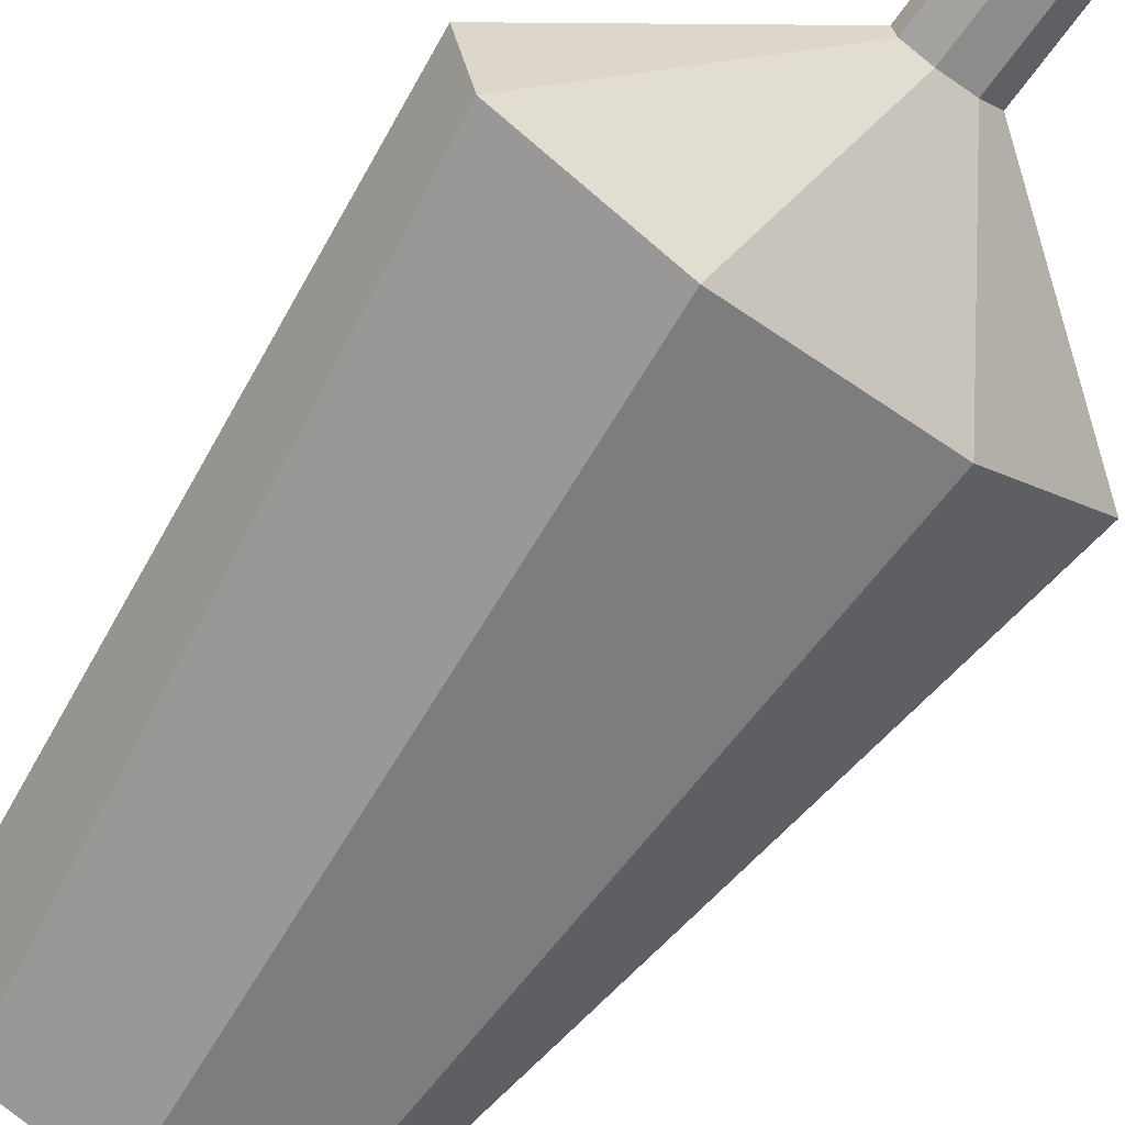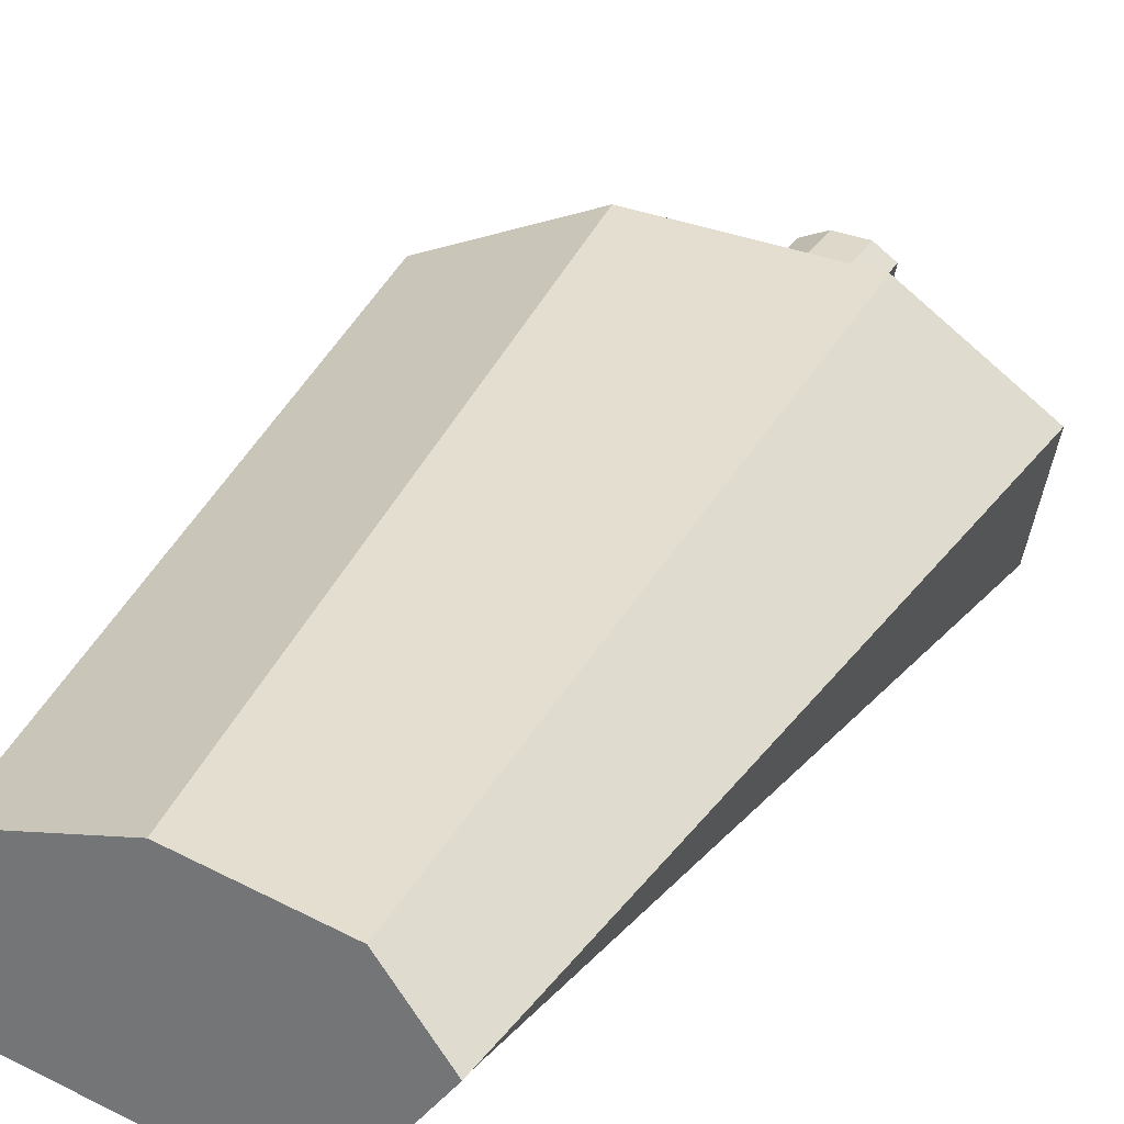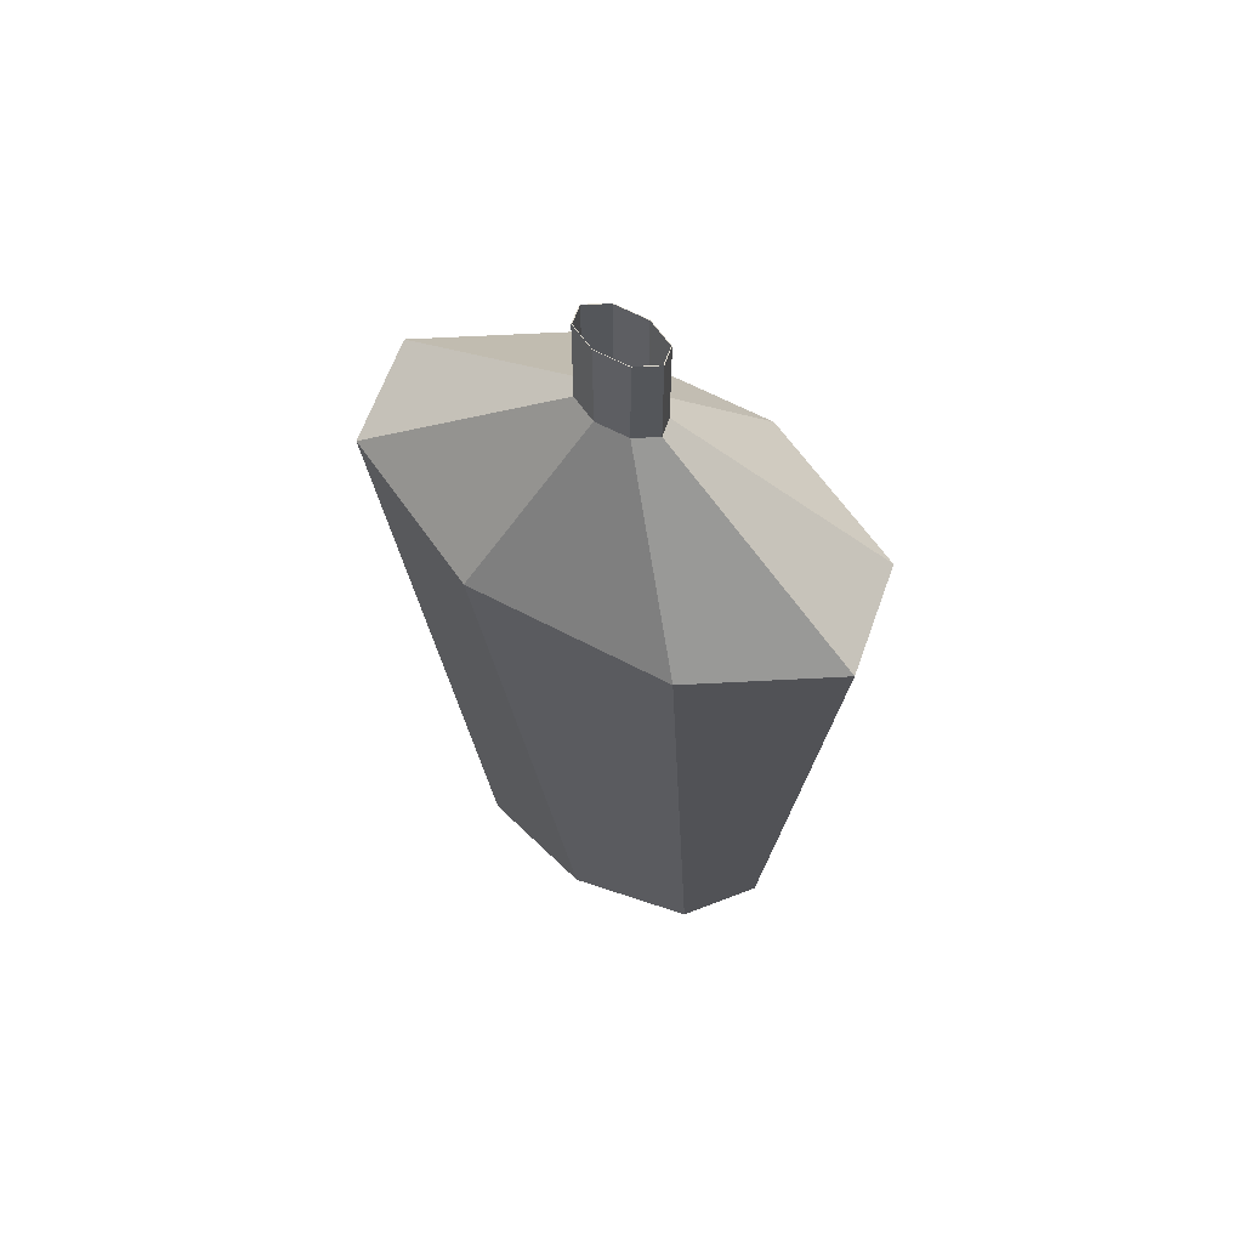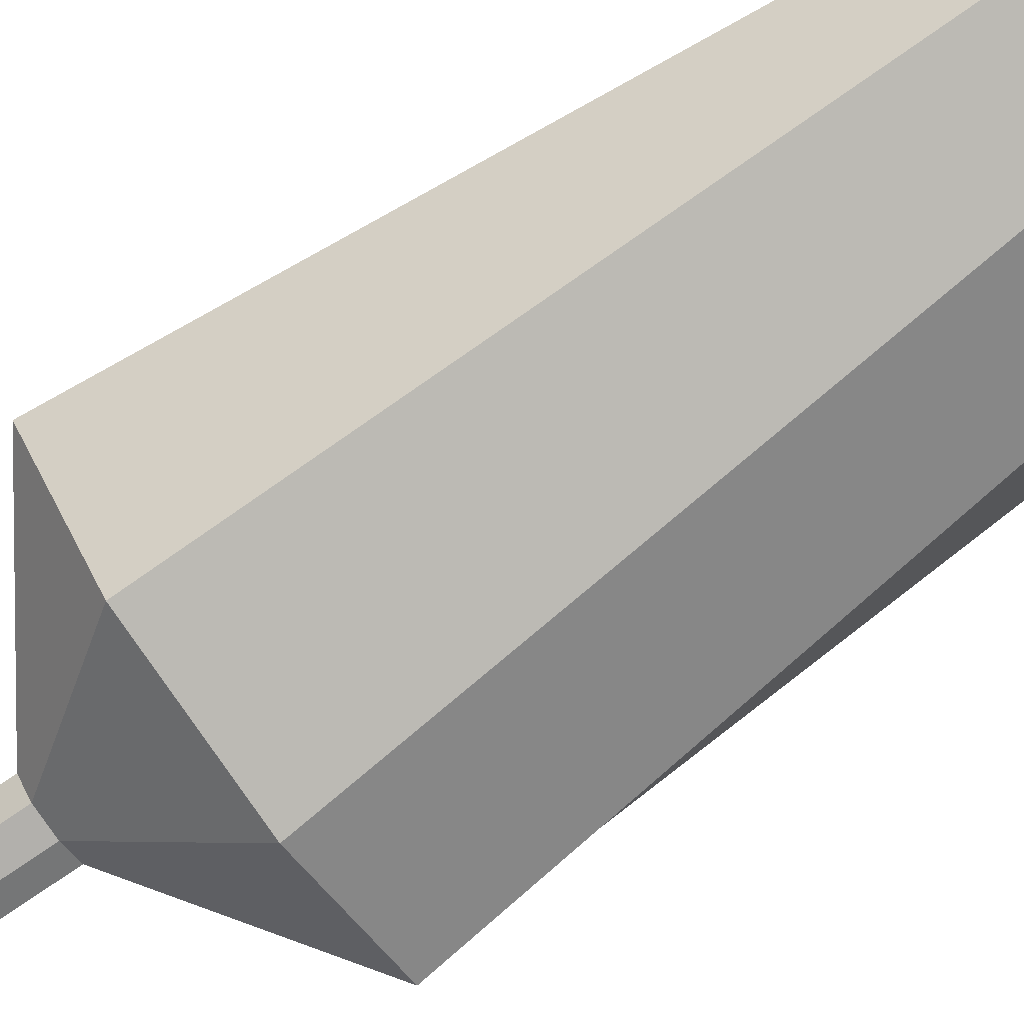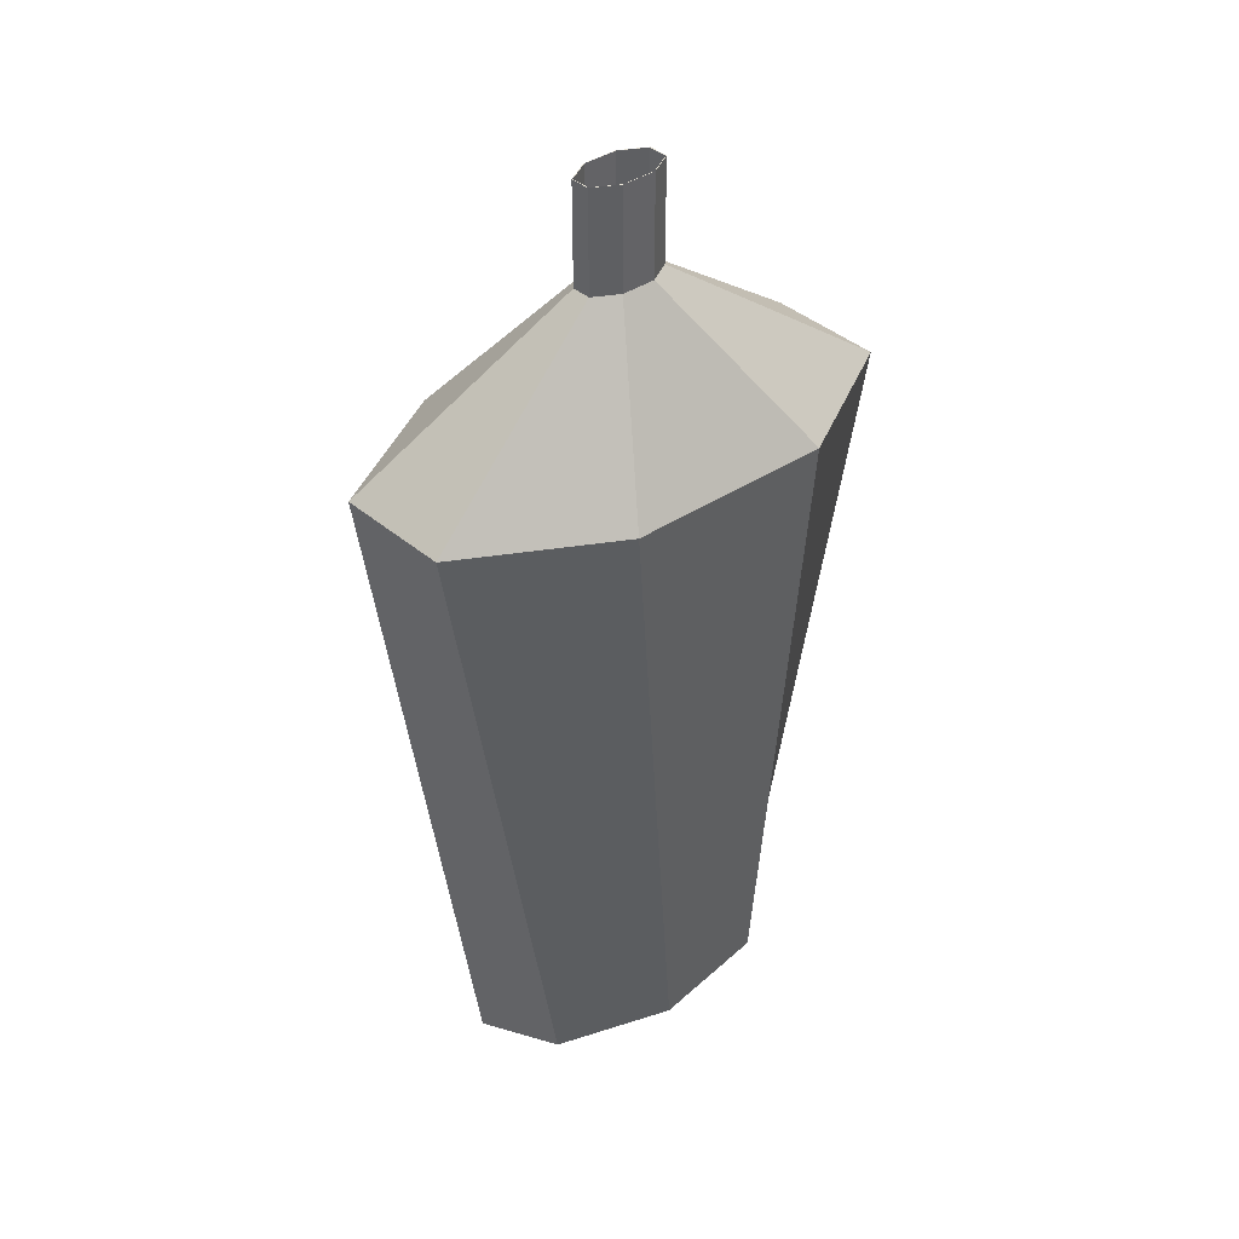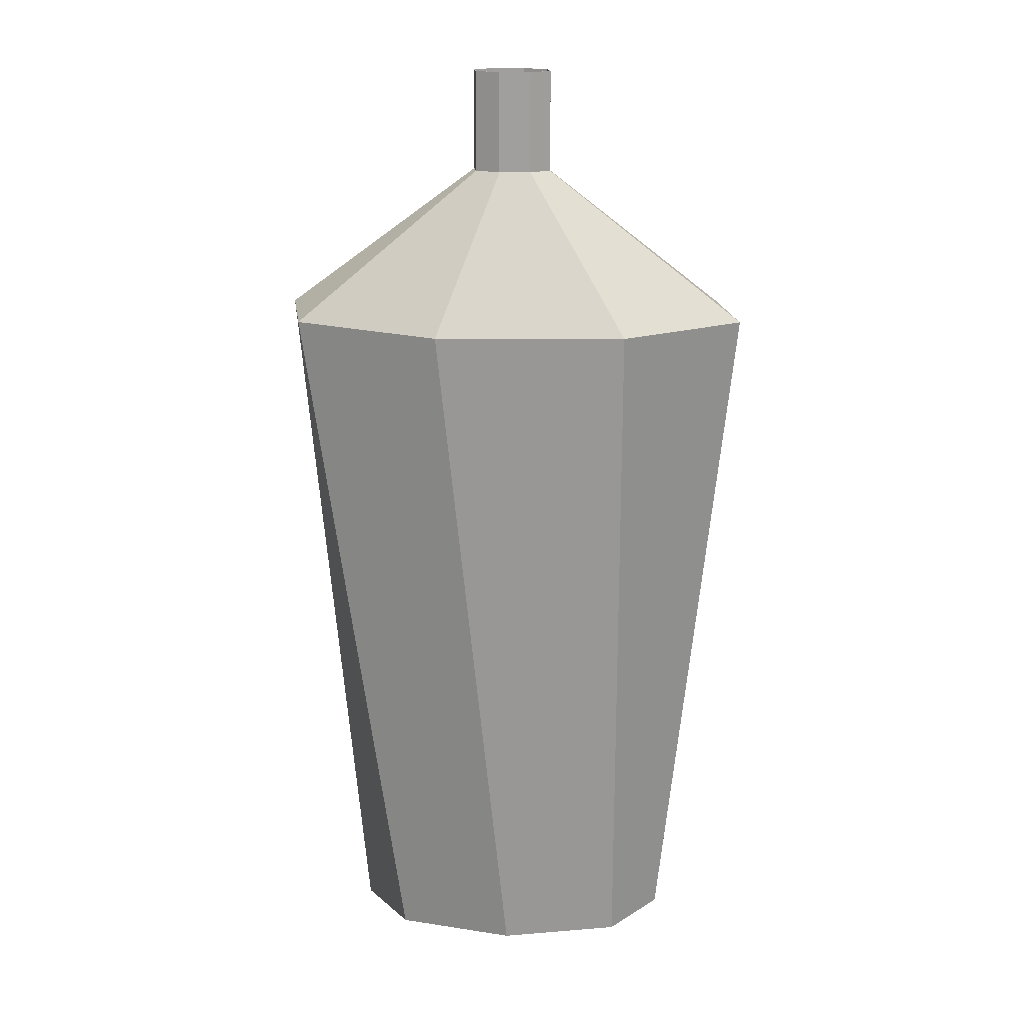
<metadata>
{"format":"obj","ext":"obj","renderer":"f3d","projection":"perspective","resolution":1024,"background":"white","views":[{"elev":-65.9,"azim":144.6,"up":"+Z"},{"elev":29.5,"azim":24.8,"up":"+Z"},{"elev":64.2,"azim":-148.5,"up":"+Y"},{"elev":-76.1,"azim":-55.6,"up":"+Z"},{"elev":43.0,"azim":146.3,"up":"+Y"},{"elev":18.6,"azim":3.8,"up":"+Y"}]}
</metadata>
<code>
o Bottiglia_Cerchio.014
v 3.18 0.001113 -2.239
v 2.924 0.001113 -2.577
v 2.306 0.001113 -2.717
v 1.688 0.001113 -2.577
v 1.432 0.001113 -2.239
v 1.688 0.001113 -1.9
v 2.306 0.001113 -1.76
v 2.924 0.001113 -1.9
v 3.555 3.661 -2.042
v 3.443 3.661 -2.583
v 2.665 3.661 -2.922
v 1.677 3.661 -2.861
v 1.058 3.661 -2.435
v 1.17 3.661 -1.894
v 1.948 3.661 -1.555
v 2.936 3.661 -1.616
v 2.514 4.443 -2.206
v 2.496 4.443 -2.296
v 2.366 4.443 -2.353
v 2.202 4.443 -2.342
v 2.099 4.443 -2.271
v 2.117 4.443 -2.181
v 2.247 4.443 -2.125
v 2.411 4.443 -2.135
v 2.514 4.969 -2.206
v 2.496 4.969 -2.296
v 2.366 4.969 -2.353
v 2.202 4.969 -2.342
v 2.099 4.969 -2.271
v 2.117 4.969 -2.181
v 2.247 4.969 -2.125
v 2.411 4.969 -2.135
f 4 12 11 3
f 2 10 9 1
f 1 9 16 8
f 7 15 14 6
f 5 13 12 4
f 3 11 10 2
f 8 16 15 7
f 6 14 13 5
f 10 11 19 18
f 15 16 24 23
f 13 14 22 21
f 11 12 20 19
f 9 10 18 17
f 16 9 17 24
f 14 15 23 22
f 12 13 21 20
f 24 17 25 32
f 22 23 31 30
f 20 21 29 28
f 18 19 27 26
f 23 24 32 31
f 21 22 30 29
f 19 20 28 27
f 17 18 26 25
o Bottiglia_Contatto_aria-vetro_Cerchio.016
v 3.529 3.661 -2.046
v 3.419 3.661 -2.576
v 2.657 3.661 -2.908
v 1.69 3.661 -2.848
v 1.084 3.661 -2.431
v 1.194 3.661 -1.901
v 1.955 3.661 -1.569
v 2.923 3.661 -1.629
v 2.405 1.282 -2.745
v 1.723 1.282 -2.635
v 3.23 1.282 -2.185
v 3.029 1.282 -2.558
v 2.89 1.282 -1.843
v 1.584 1.282 -1.919
v 2.208 1.282 -1.733
v 1.383 1.282 -2.293
v 2.51 4.443 -2.207
v 2.492 4.443 -2.295
v 2.365 4.443 -2.35
v 2.204 4.443 -2.34
v 2.103 4.443 -2.271
v 2.121 4.443 -2.182
v 2.248 4.443 -2.127
v 2.409 4.443 -2.137
v 2.51 4.969 -2.207
v 2.492 4.969 -2.295
v 2.365 4.969 -2.35
v 2.204 4.969 -2.34
v 2.103 4.969 -2.271
v 2.121 4.969 -2.182
v 2.248 4.969 -2.127
v 2.409 4.969 -2.137
f 42 41 35 36
f 44 43 33 34
f 43 45 40 33
f 47 46 38 39
f 48 42 36 37
f 41 44 34 35
f 45 47 39 40
f 46 48 37 38
f 37 36 52 53
f 35 34 50 51
f 40 39 55 56
f 38 37 53 54
f 36 35 51 52
f 34 33 49 50
f 33 40 56 49
f 39 38 54 55
f 51 50 58 59
f 56 55 63 64
f 54 53 61 62
f 52 51 59 60
f 50 49 57 58
f 49 56 64 57
f 55 54 62 63
f 53 52 60 61
o Bottiglia_base_Cerchio.020
v 3.18 0.001113 -2.239
v 2.924 0.001113 -2.577
v 2.306 0.001113 -2.717
v 1.688 0.001113 -2.577
v 1.432 0.001113 -2.239
v 1.688 0.001113 -1.9
v 2.306 0.001113 -1.76
v 2.924 0.001113 -1.9
v 2.306 0.001113 -2.239
f 67 73 68
f 65 73 66
f 72 73 65
f 70 73 71
f 68 73 69
f 66 73 67
f 71 73 72
f 69 73 70
o Bottiglia_Bordo_Cerchio.021
v 2.514 4.969 -2.206
v 2.496 4.969 -2.296
v 2.366 4.969 -2.353
v 2.202 4.969 -2.342
v 2.099 4.969 -2.271
v 2.117 4.969 -2.181
v 2.247 4.969 -2.125
v 2.411 4.969 -2.135
v 2.51 4.969 -2.207
v 2.492 4.969 -2.295
v 2.365 4.969 -2.35
v 2.204 4.969 -2.34
v 2.103 4.969 -2.271
v 2.121 4.969 -2.182
v 2.248 4.969 -2.127
v 2.409 4.969 -2.137
f 80 81 89 88
f 78 79 87 86
f 76 77 85 84
f 74 75 83 82
f 81 74 82 89
f 79 80 88 87
f 77 78 86 85
f 75 76 84 83

</code>
